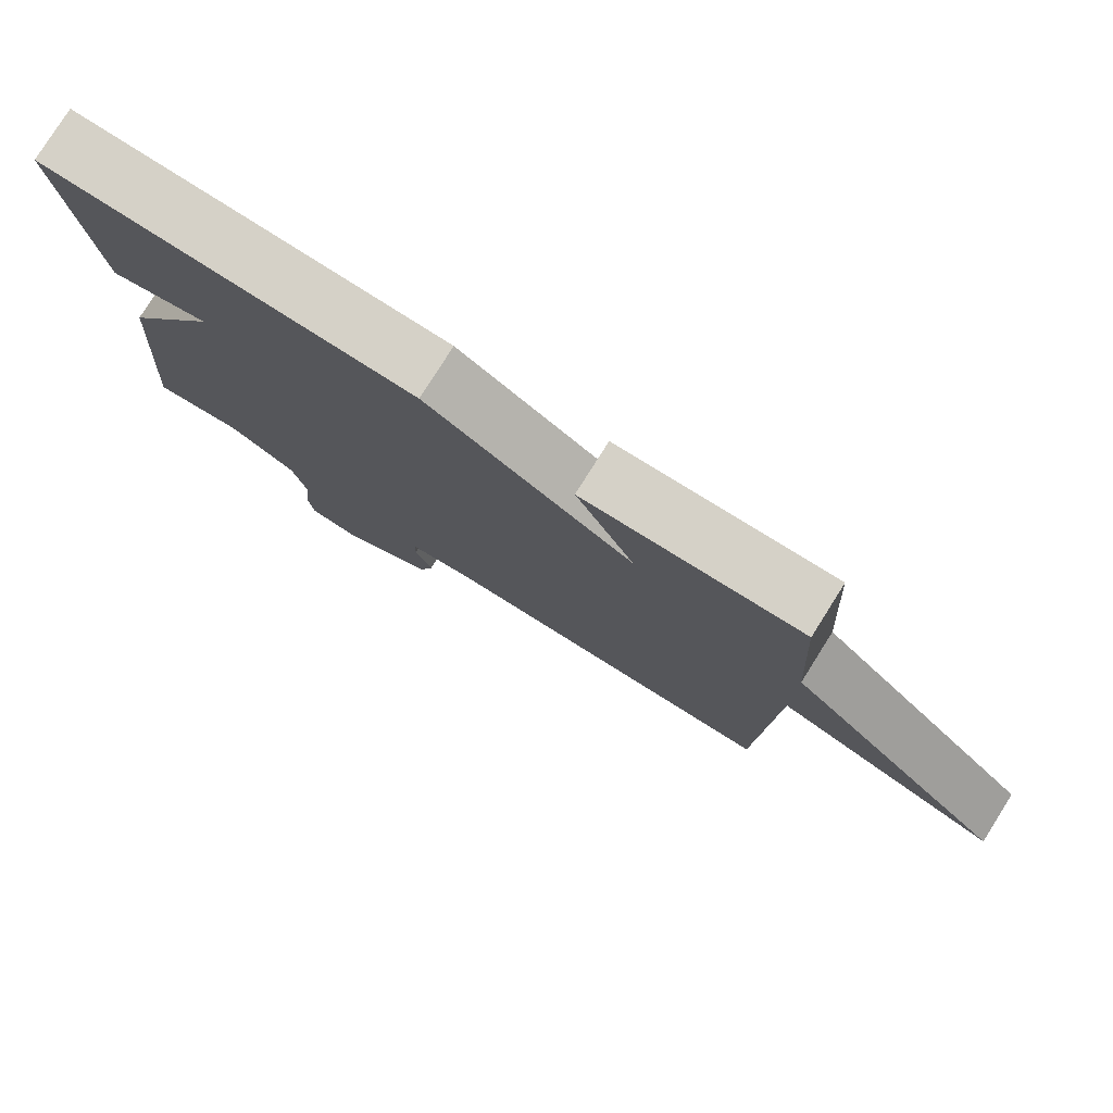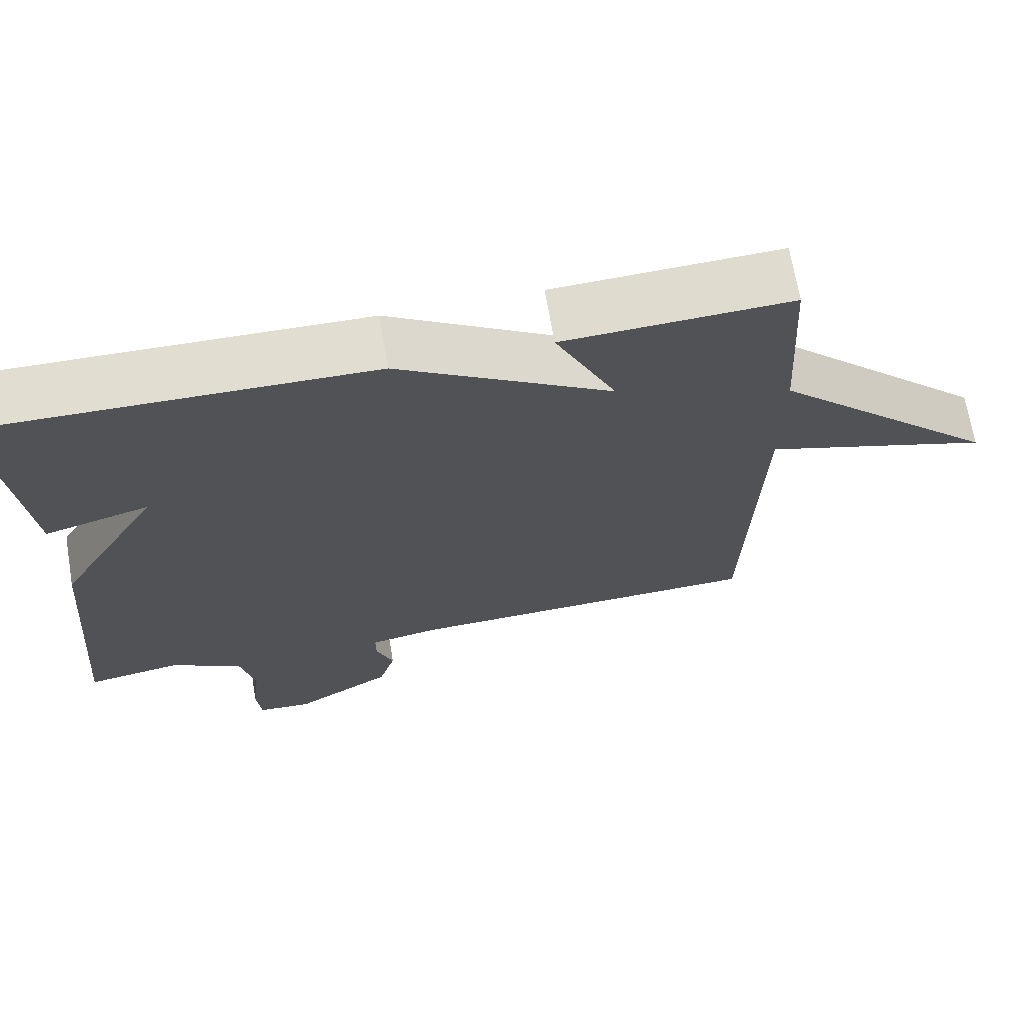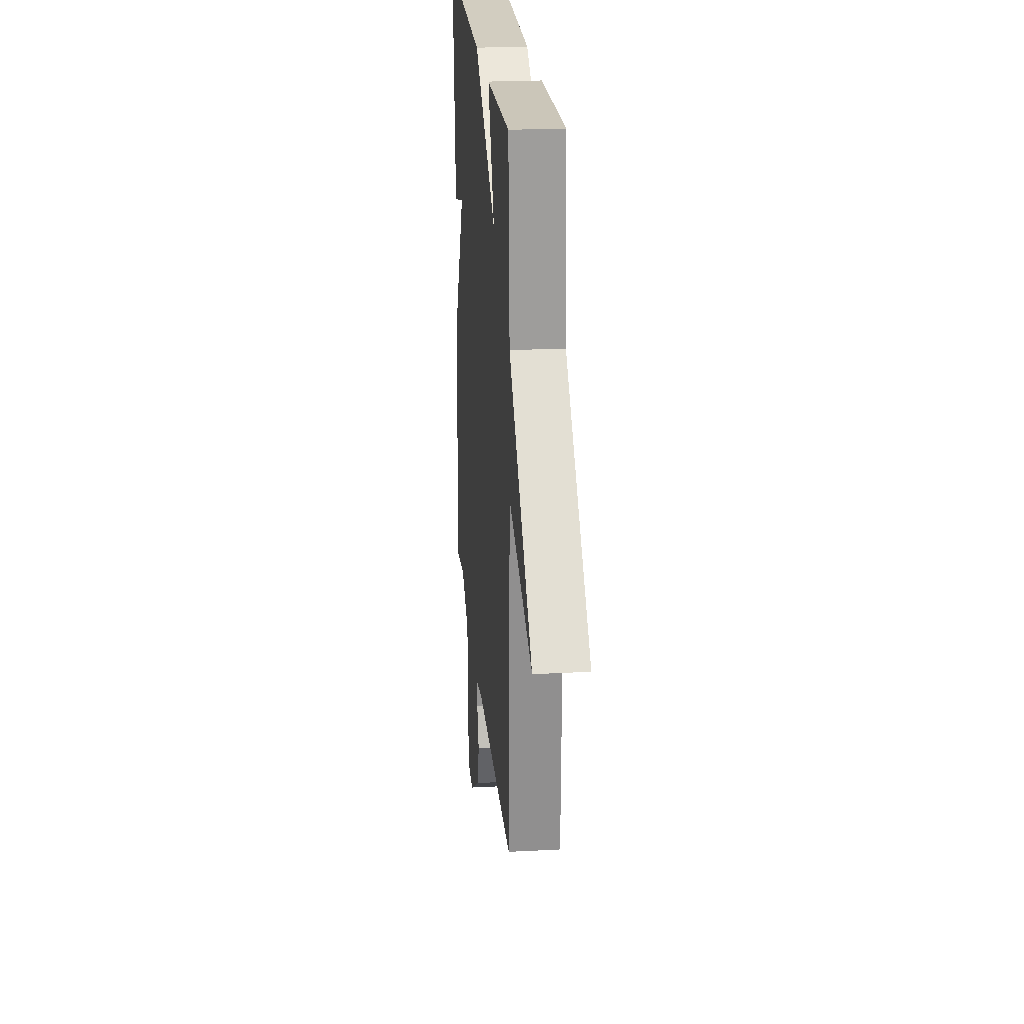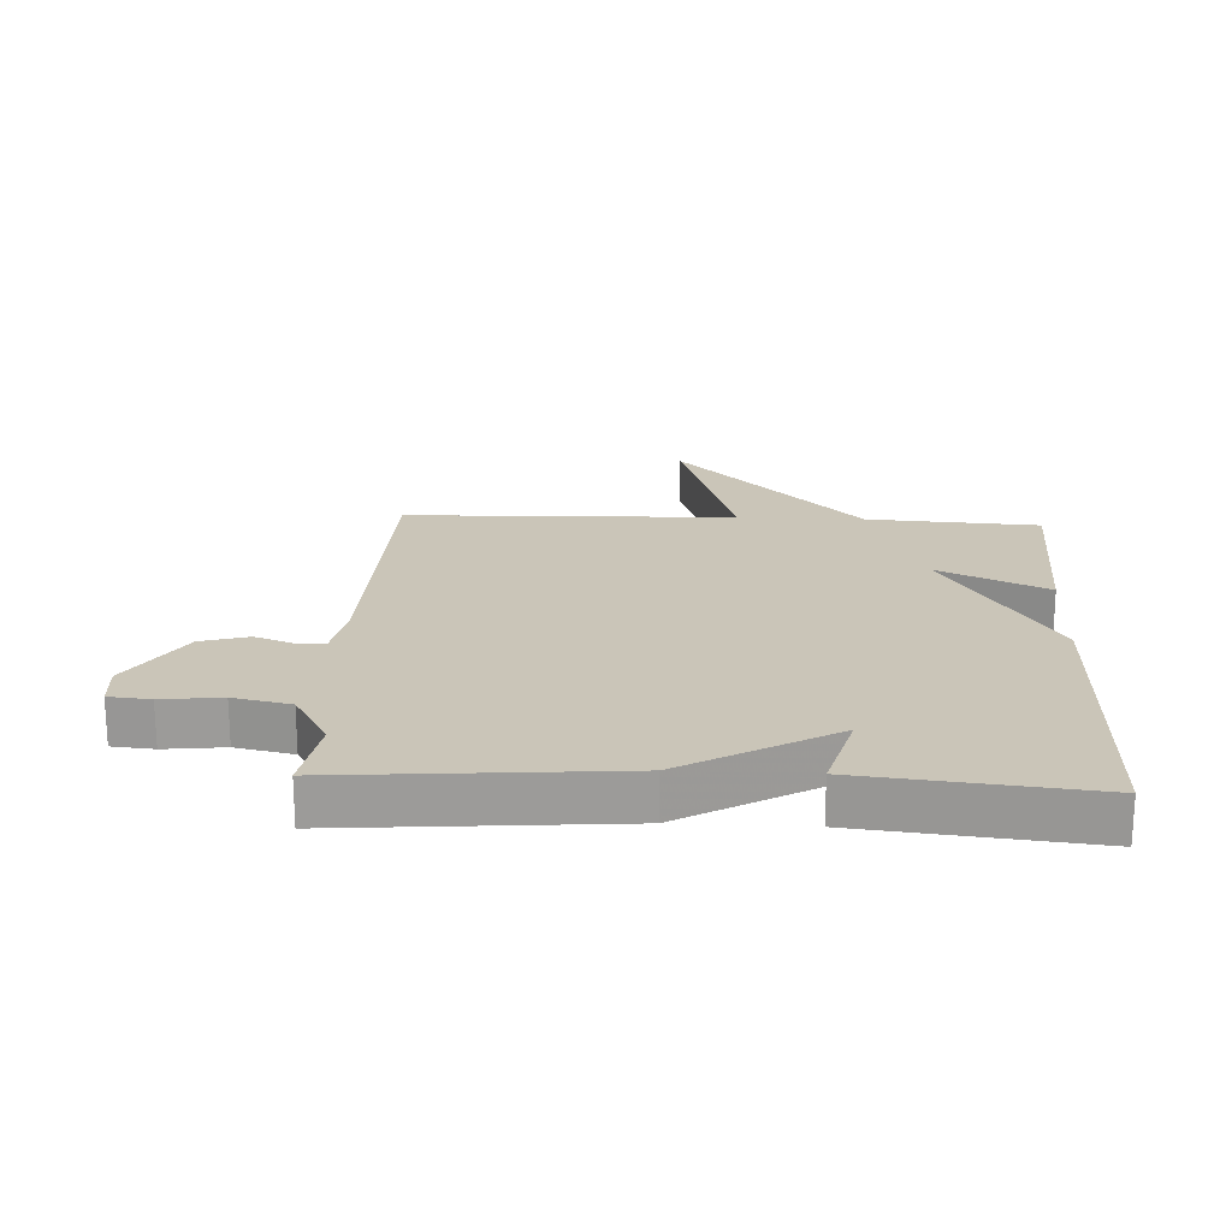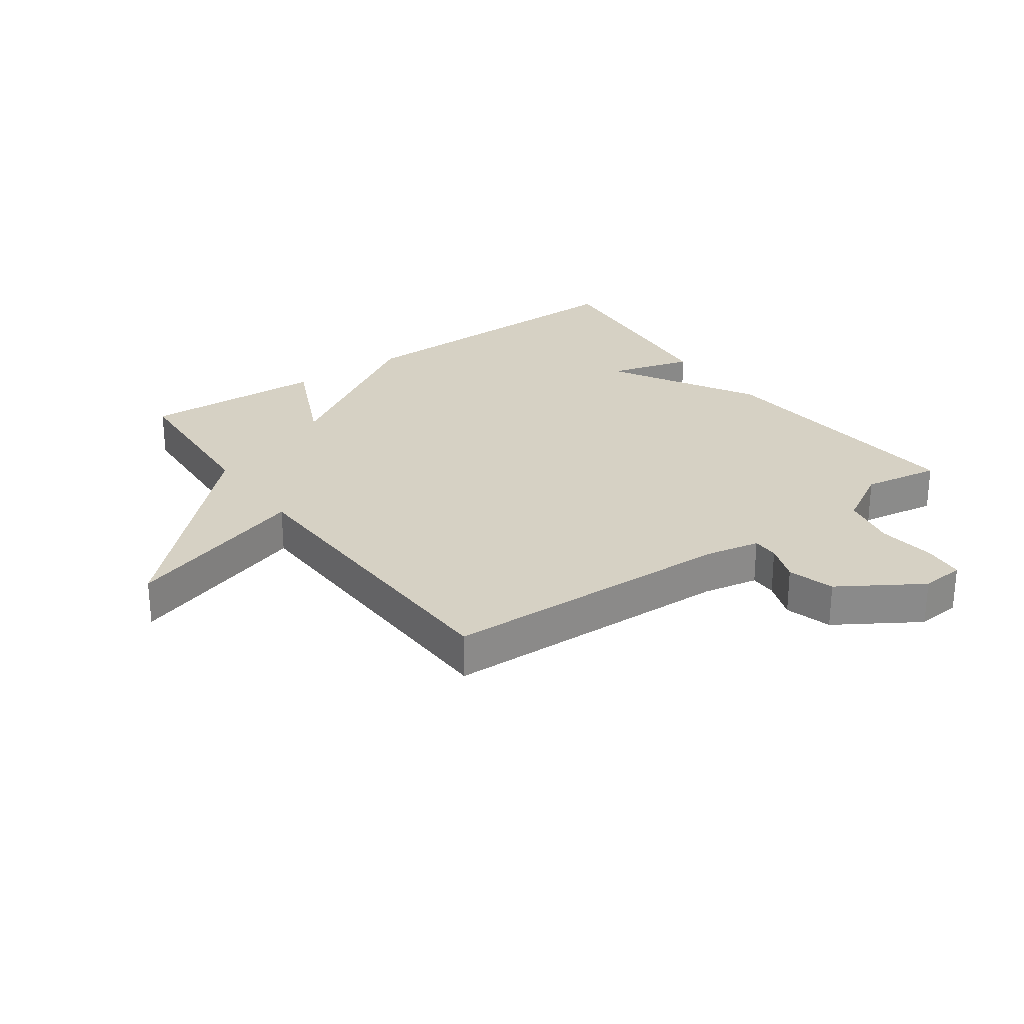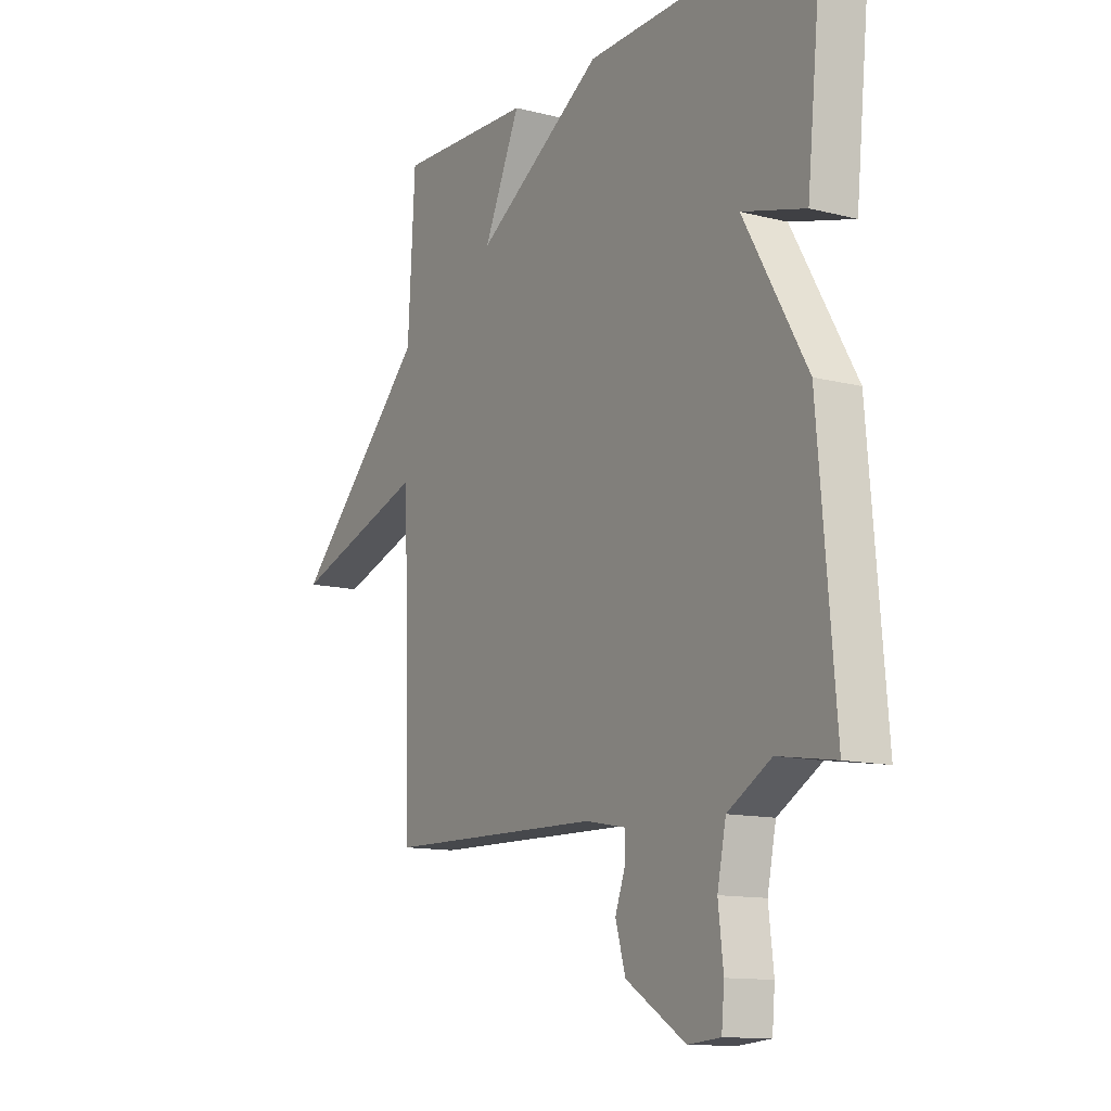
<metadata>
{"format":"obj","ext":"obj","renderer":"f3d","projection":"perspective","resolution":1024,"background":"white","views":[{"elev":79.1,"azim":32.2,"up":"+Z"},{"elev":69.1,"azim":-9.7,"up":"+Z"},{"elev":23.2,"azim":84.9,"up":"+Z"},{"elev":20.5,"azim":-87.1,"up":"+Y"},{"elev":26.9,"azim":144.5,"up":"+Y"},{"elev":-12.4,"azim":-120.9,"up":"+Z"}]}
</metadata>
<code>
v -0.5 0.07 -0.5
v -0.463 0.07 -0.062
v -0.326 0.07 0.176
v -0.463 0.07 0.138
v -0.5 0.07 0.5
v 0.003 0.07 0.488
v 0.283 0.07 0.313
v 0.203 0.07 0.488
v 0.5 0.07 0.5
v 0.516 0.07 0.226
v 0.815 0.07 -0.071
v 0.516 0.07 0.026
v 0.5 0.07 -0.5
v 0.024 0.07 -0.512
v -0.065 0.07 -0.529
v -0.065 0.07 -0.572
v -0.042 0.07 -0.635
v -0.064 0.07 -0.71
v -0.195 0.07 -0.792
v -0.266 0.07 -0.786
v -0.272 0.07 -0.72
v -0.261 0.07 -0.626
v -0.28 0.07 -0.535
v -0.375 0.07 -0.48
v -0.5 0 -0.5
v -0.463 0 -0.062
v -0.326 0 0.176
v -0.463 0 0.138
v -0.5 0 0.5
v 0.003 0 0.488
v 0.283 0 0.313
v 0.203 0 0.488
v 0.5 0 0.5
v 0.516 0 0.226
v 0.815 0 -0.071
v 0.516 0 0.026
v 0.5 0 -0.5
v 0.024 0 -0.512
v -0.065 0 -0.529
v -0.065 0 -0.572
v -0.042 0 -0.635
v -0.064 0 -0.71
v -0.195 0 -0.792
v -0.266 0 -0.786
v -0.272 0 -0.72
v -0.261 0 -0.626
v -0.28 0 -0.535
v -0.375 0 -0.48
f 20 21 22
f 19 20 22
f 18 19 22
f 17 18 22
f 16 17 22
f 15 16 22 23
f 14 15 23 24
f 12 13 14 24
f 10 11 12
f 9 10 12
f 8 9 12
f 7 8 12
f 1 2 3
f 24 1 3
f 12 24 3
f 7 12 3
f 6 7 3
f 3 4 5 6
f 46 45 44
f 46 44 43
f 46 43 42
f 46 42 41
f 46 41 40
f 47 46 40 39
f 48 47 39 38
f 48 38 37 36
f 36 35 34
f 36 34 33
f 36 33 32
f 36 32 31
f 27 26 25
f 27 25 48
f 27 48 36
f 27 36 31
f 27 31 30
f 30 29 28 27
f 1 25 26 2
f 2 26 27 3
f 3 27 28 4
f 4 28 29 5
f 5 29 30 6
f 6 30 31 7
f 7 31 32 8
f 8 32 33 9
f 9 33 34 10
f 10 34 35 11
f 11 35 36 12
f 12 36 37 13
f 13 37 38 14
f 14 38 39 15
f 15 39 40 16
f 16 40 41 17
f 17 41 42 18
f 18 42 43 19
f 19 43 44 20
f 20 44 45 21
f 21 45 46 22
f 22 46 47 23
f 23 47 48 24
f 24 48 25 1

</code>
